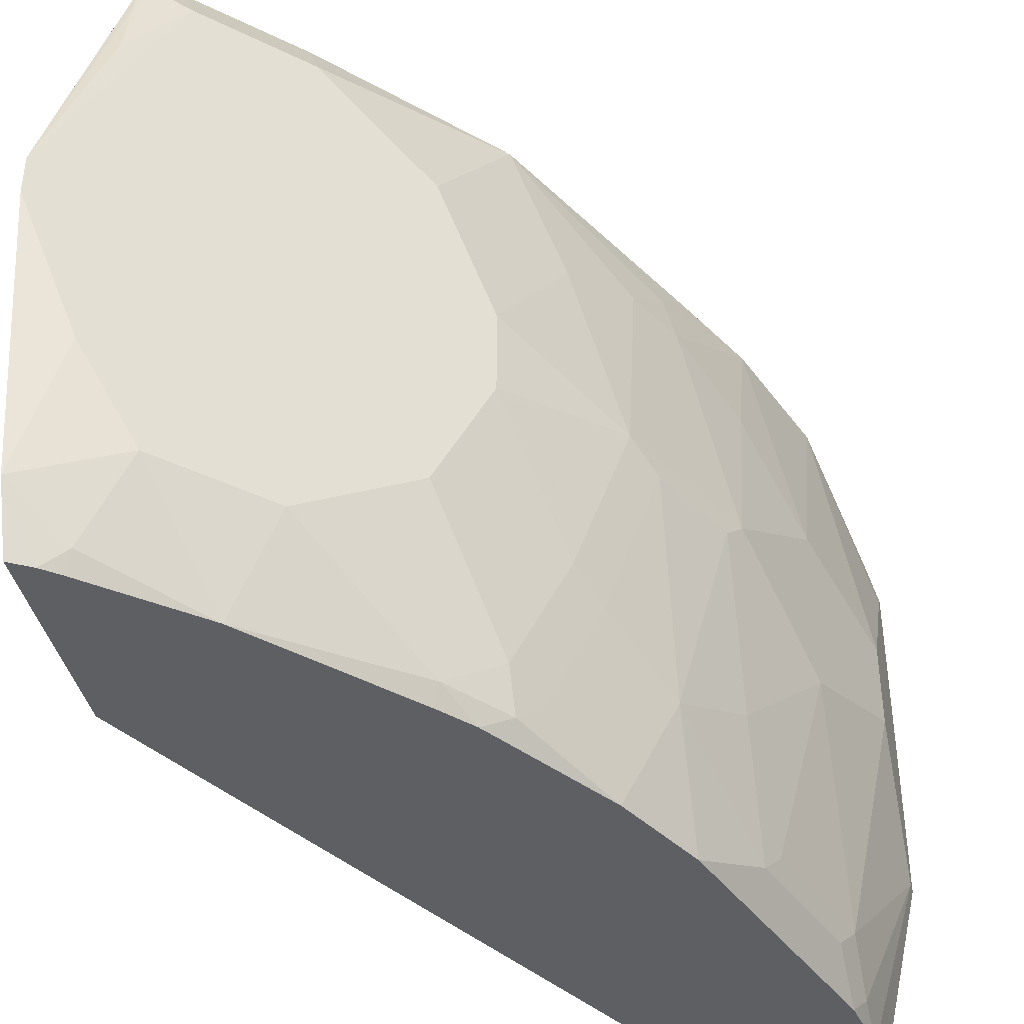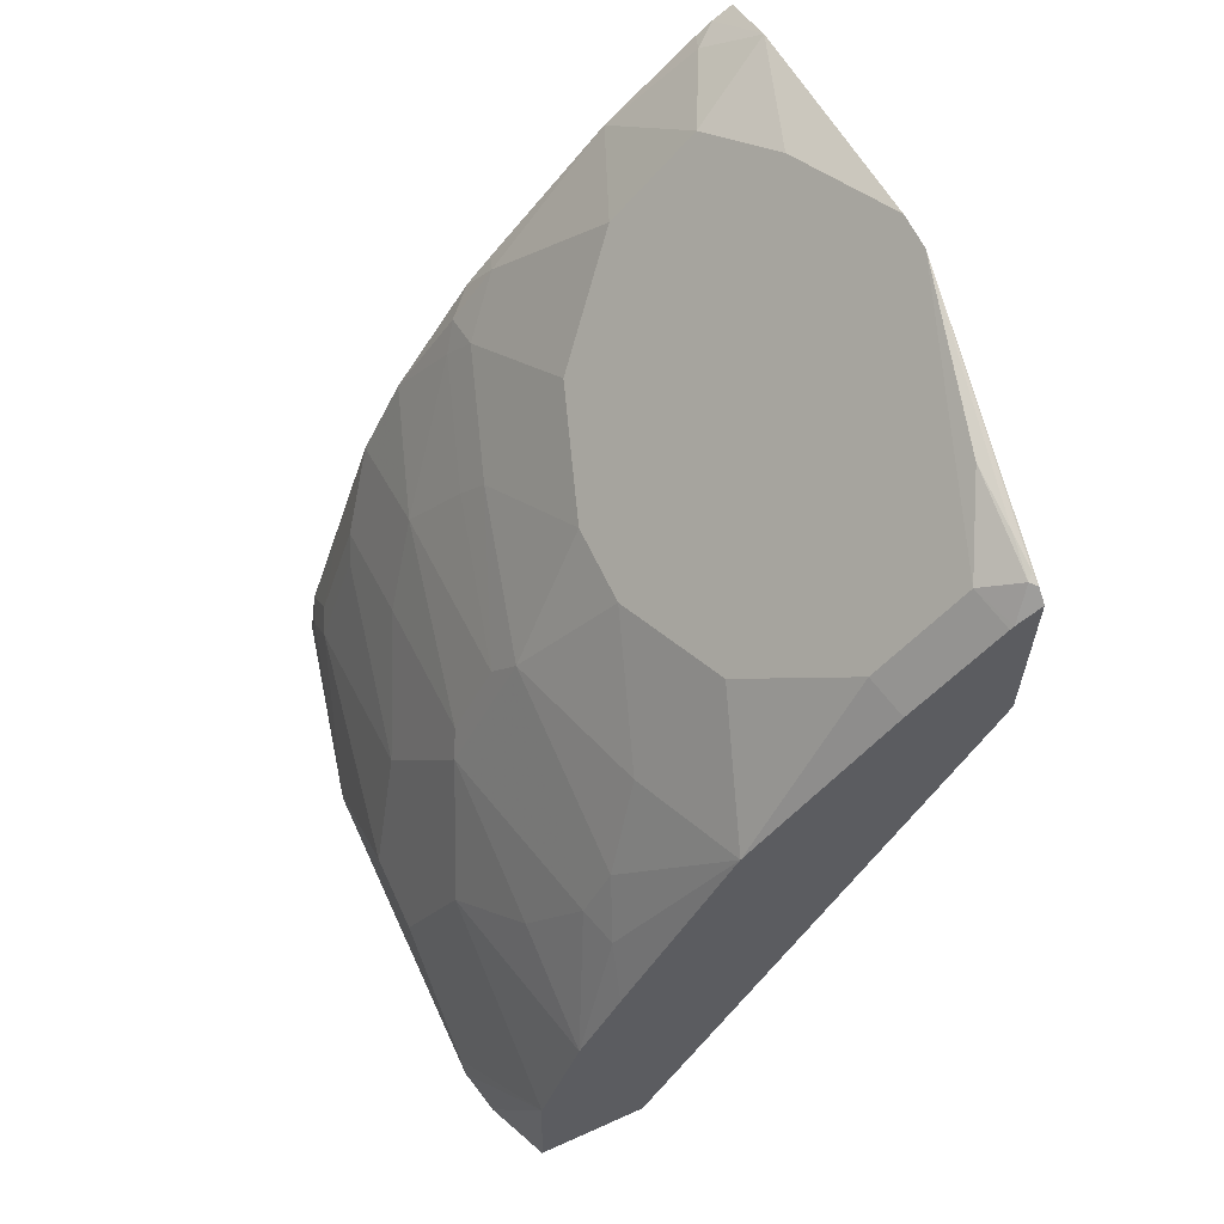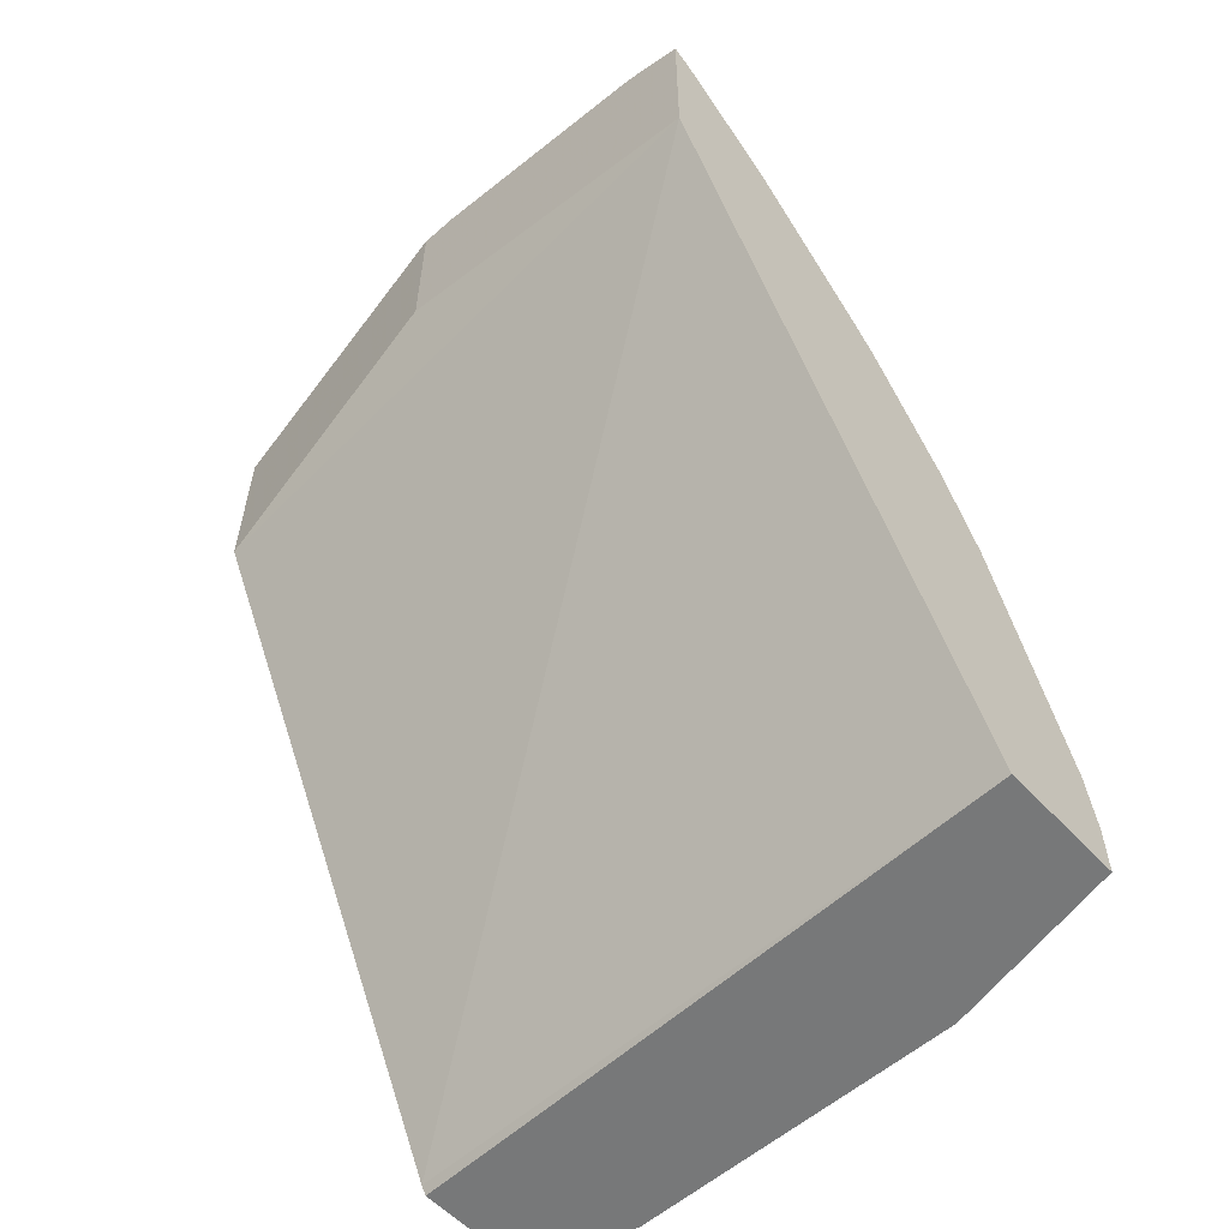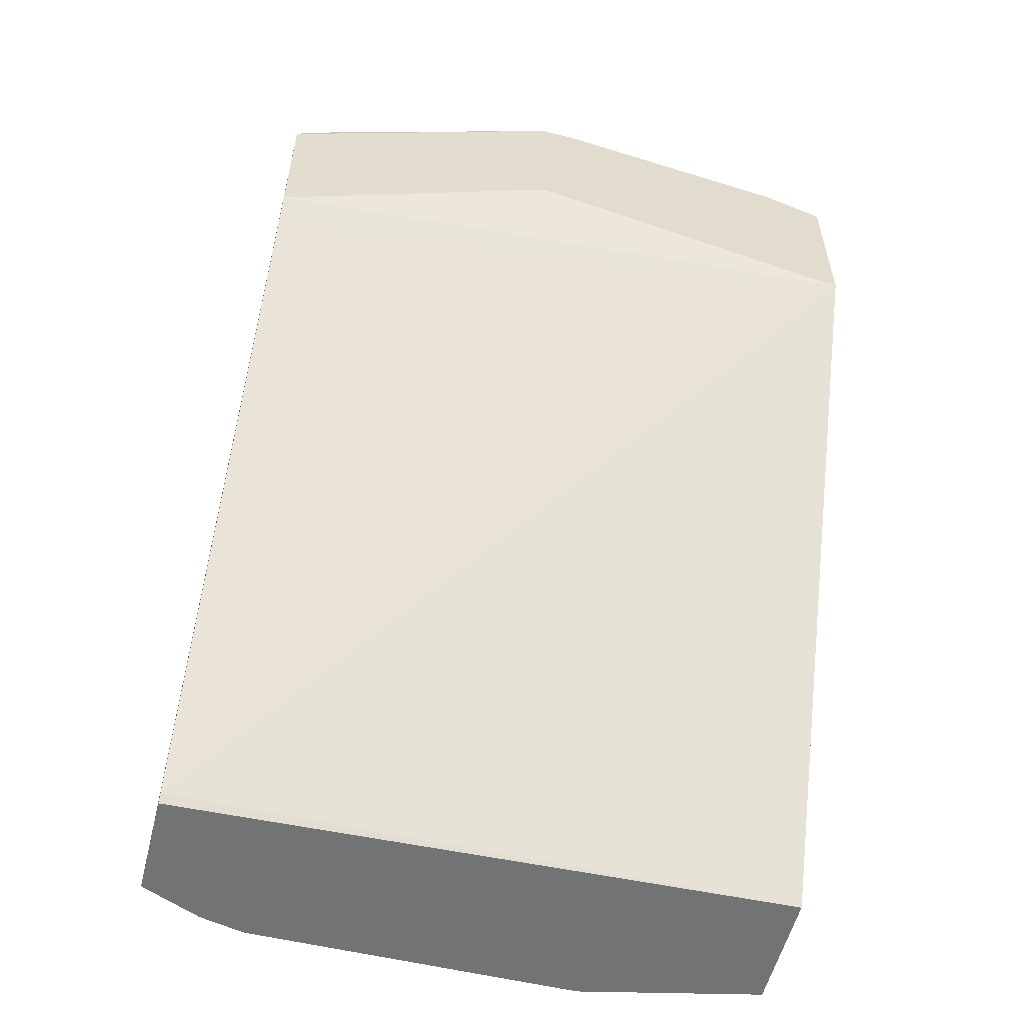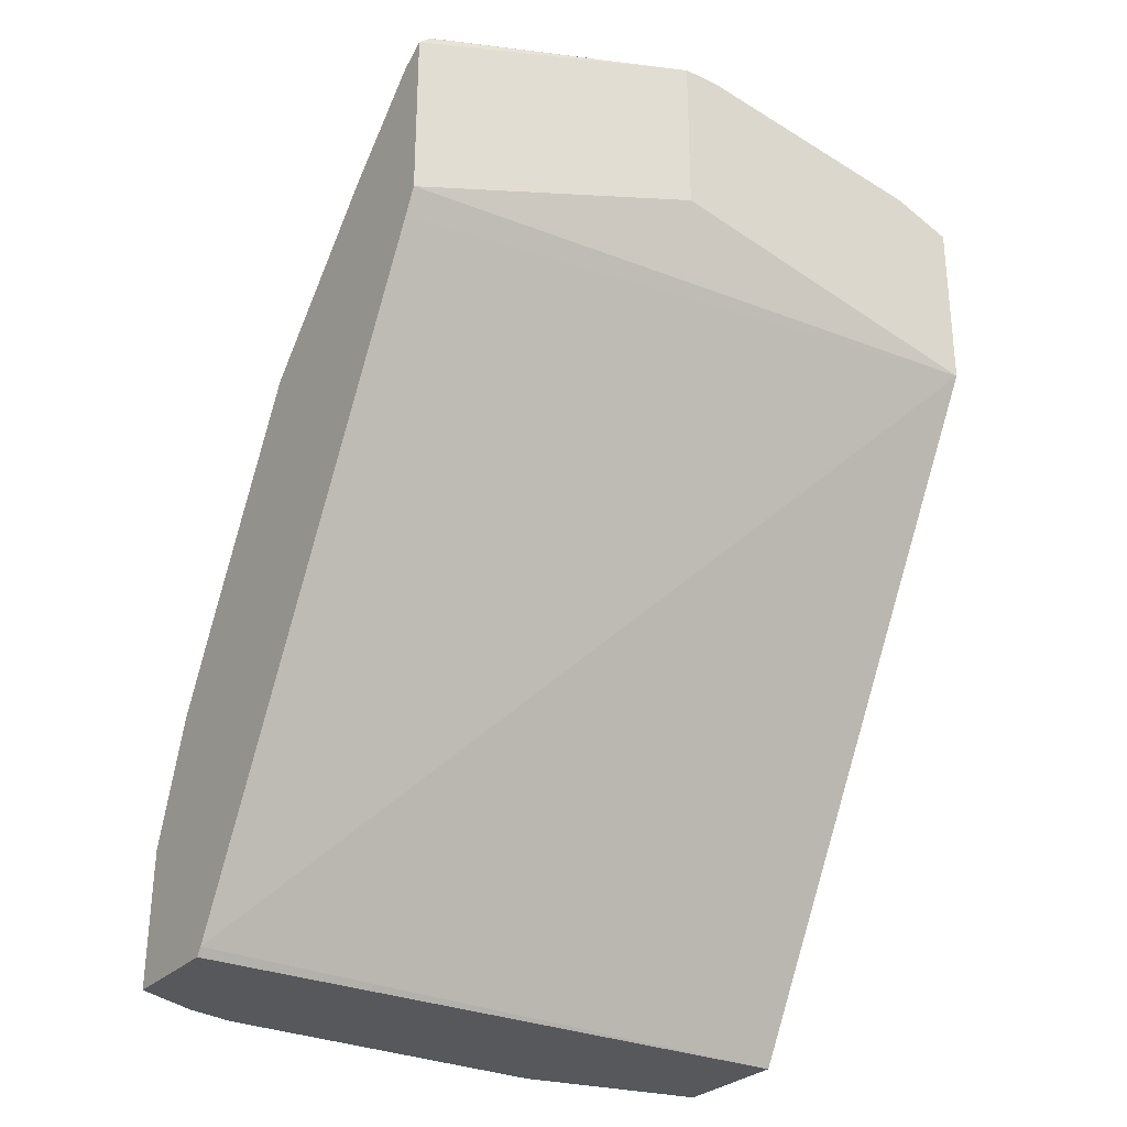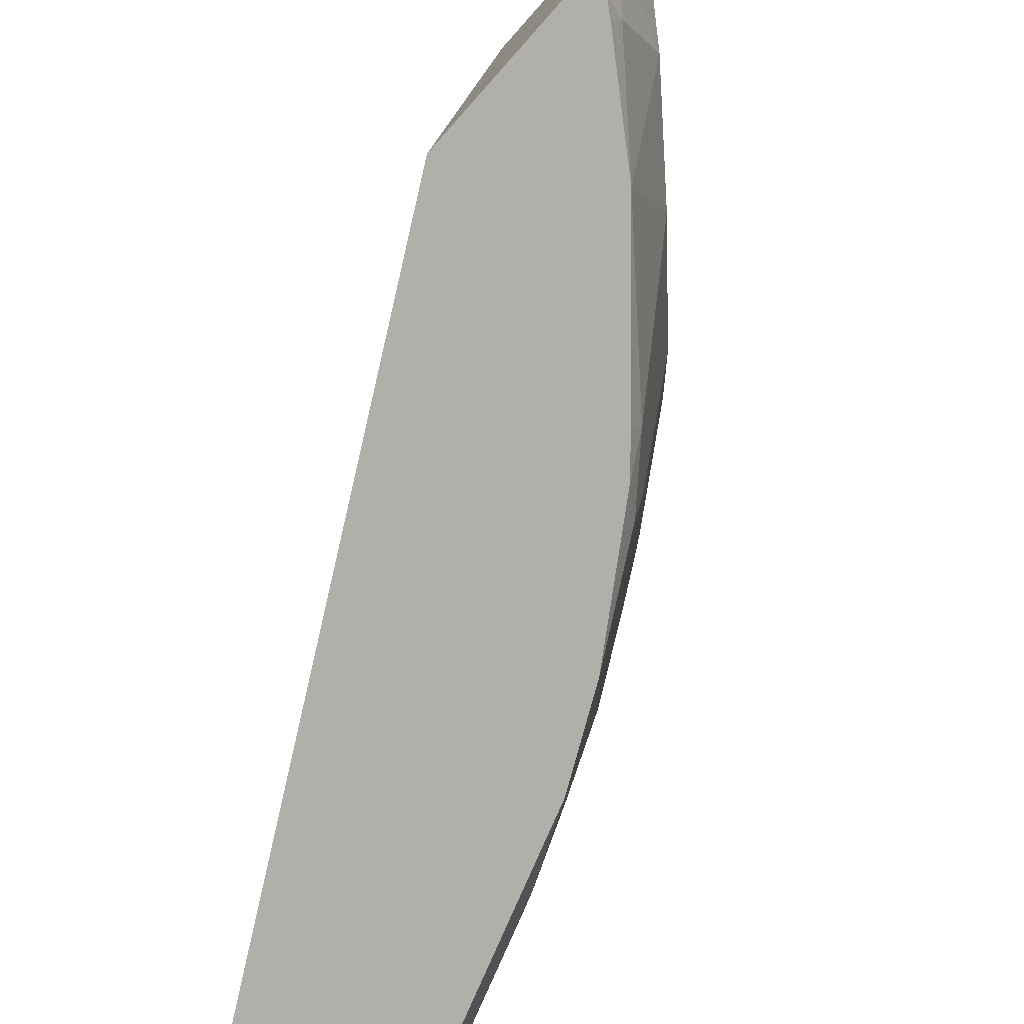
<metadata>
{"format":"obj","ext":"obj","renderer":"f3d","projection":"perspective","resolution":1024,"background":"white","views":[{"elev":-41.7,"azim":-165.7,"up":"+Z"},{"elev":61.2,"azim":-24.6,"up":"+Y"},{"elev":-57.3,"azim":132.3,"up":"+Y"},{"elev":-55.9,"azim":75.9,"up":"+Y"},{"elev":-28.7,"azim":55.5,"up":"+Y"},{"elev":-78.0,"azim":138.3,"up":"+Z"}]}
</metadata>
<code>
v -0.5976 -0.2255 -0.1687
v -0.6587 -0.1996 -0.1687
v -0.5936 -0.009673 -0.1687
v -0.6342 -0.1107 -0.1687
v -0.6142 -0.05086 -0.1687
v -0.6138 -0.02991 -0.1098
v -0.6337 -0.08981 -0.1497
v -0.6337 -0.06983 -0.08982
v -0.6337 -0.04989 -0.009994
v -0.6587 -0.1198 -0.03993
v -0.6387 -0.09978 -0.1397
v -0.6537 -0.1497 -0.1497
v -0.6587 -0.1597 -0.1397
v -0.6542 -0.1706 -0.1687
v -0.6587 -0.1796 -0.1597
v -0.6786 -0.2195 -0.07984
v -0.6786 -0.2255 -0.07984
v -0.6786 -0.1796 0.01997
v -0.6786 -0.1796 -0.01997
v -0.6387 -0.05987 6.83e-06
v -0.6138 -0.009968 -0.009994
v -0.6054 0.006627 6.83e-06
v -0.6187 -0.03992 0.09979
v -0.6054 -0.01333 0.09979
v -0.6138 -0.03742 0.1197
v -0.6387 -0.09978 0.1384
v -0.6387 -0.07982 0.07984
v -0.6587 -0.1197 0.03993
v -0.6587 -0.1597 0.1384
v -0.6184 -0.05838 0.1384
v -0.5655 0.04653 0.1384
v -0.5855 0.02658 0.07984
v -0.5655 0.06653 0.01997
v -0.5456 0.08648 0.07984
v -0.5057 0.1264 0.1197
v -0.5057 0.1264 -0.1198
v -0.4658 0.1663 0.1197
v -0.4995 0.1202 0.1384
v -0.4462 0.1689 0.1384
v -0.4595 0.1601 0.1384
v -0.4578 0.1616 0.1384
v -0.4491 0.1746 0.1297
v -0.4462 0.1739 0.1327
v -0.4259 0.2061 -0.001947
v -0.4462 0.1761 0.1268
v -0.4462 0.1796 0.1104
v -0.4462 0.1855 0.08099
v -0.4657 0.1663 -0.1198
v -0.4857 0.1264 -0.1687
v -0.5456 0.06649 -0.1597
v -0.5655 0.04655 -0.1397
v -0.5456 0.08647 -0.07984
v -0.5855 0.02657 -0.07984
v -0.5938 0.009971 -0.08982
v -0.5738 0.02991 -0.1497
v -0.5663 0.03988 -0.1597
v -0.5551 0.04892 -0.1687
v -0.5426 0.06349 -0.1687
v -0.4259 0.175 -0.1687
v -0.4428 0.1633 -0.1687
v -0.4353 0.1693 -0.1687
v -0.4259 0.1863 -0.1396
v -0.4458 0.1663 -0.1597
v -0.4458 0.1863 -0.07984
v -0.4259 0.2061 -0.01997
v -0.4259 0.1263 -0.001947
v -0.4462 0.08572 0.1384
v -0.4259 0.08859 -0.1687
v -0.4524 0.07317 0.1384
v -0.6039 -0.2214 0.1384
v -0.6065 -0.2255 0.1384
v -0.6603 -0.2255 0.1384
v -0.6786 -0.2255 -0.00193
v -0.6736 -0.2255 0.1082
v -0.6786 -0.2255 0.08573
v -0.6587 -0.2255 -0.1687
v -0.6786 -0.2195 0.07984
v -0.5655 0.06649 -0.01997
f 44 66 65
f 63 48 62
f 64 62 48
f 64 65 62
f 64 48 65
f 48 44 65
f 63 49 48
f 54 6 21
f 67 66 39
f 67 68 66
f 69 68 67
f 69 70 68
f 69 67 70
f 67 39 70
f 60 49 63
f 39 31 70
f 44 39 66
f 61 60 63
f 56 57 3
f 61 62 59
f 31 71 70
f 55 6 54
f 55 3 6
f 55 56 3
f 55 51 56
f 55 54 51
f 56 51 50
f 56 50 57
f 57 49 3
f 58 49 57
f 58 50 49
f 58 57 50
f 49 59 3
f 60 59 49
f 61 59 60
f 61 63 62
f 72 71 31
f 75 74 29
f 74 73 72
f 29 72 30
f 30 72 31
f 18 29 28
f 20 18 28
f 21 6 9
f 21 22 53
f 53 22 78
f 53 78 52
f 33 52 78
f 33 34 52
f 34 36 52
f 33 78 22
f 13 19 10
f 16 19 13
f 54 21 53
f 74 72 29
f 77 75 29
f 77 29 18
f 77 18 75
f 75 73 74
f 18 73 75
f 18 17 73
f 17 76 73
f 17 2 76
f 76 2 1
f 76 1 73
f 72 73 71
f 11 13 10
f 71 1 70
f 68 70 1
f 68 1 3
f 59 68 3
f 59 65 68
f 62 65 59
f 68 65 66
f 71 73 1
f 54 53 51
f 20 21 9
f 51 52 36
f 15 16 13
f 15 2 16
f 16 2 17
f 18 16 17
f 18 19 16
f 20 19 18
f 20 10 19
f 20 9 10
f 20 22 21
f 23 22 20
f 23 24 22
f 23 25 24
f 23 26 25
f 23 27 26
f 23 20 27
f 15 13 14
f 27 20 28
f 15 14 2
f 7 5 4
f 51 53 52
f 2 3 1
f 4 3 2
f 5 3 4
f 5 6 3
f 7 6 5
f 8 6 7
f 8 9 6
f 8 11 10
f 8 7 11
f 12 11 7
f 12 13 11
f 12 14 13
f 12 4 14
f 12 7 4
f 14 4 2
f 27 28 26
f 8 10 9
f 26 29 30
f 41 40 39
f 43 39 44
f 43 44 45
f 42 43 45
f 46 42 45
f 46 47 42
f 46 44 47
f 46 45 44
f 47 44 37
f 42 47 37
f 37 48 36
f 49 36 48
f 50 36 49
f 26 28 29
f 51 36 50
f 41 39 43
f 41 43 42
f 37 44 48
f 41 37 40
f 41 42 37
f 25 26 30
f 25 31 24
f 32 24 31
f 25 30 31
f 32 33 22
f 32 34 33
f 32 31 34
f 32 22 24
f 35 34 31
f 35 36 34
f 35 37 36
f 35 38 37
f 35 31 38
f 38 31 39
f 40 38 39
f 40 37 38

</code>
